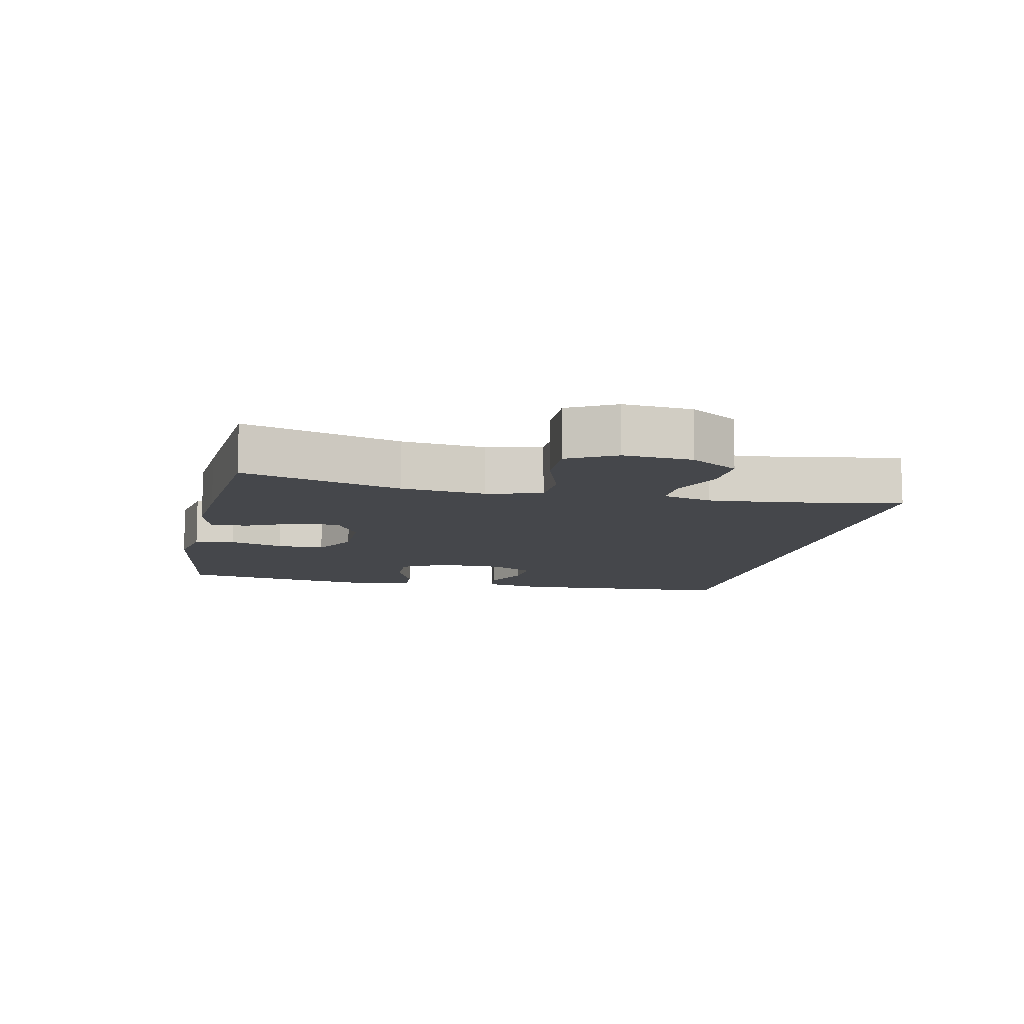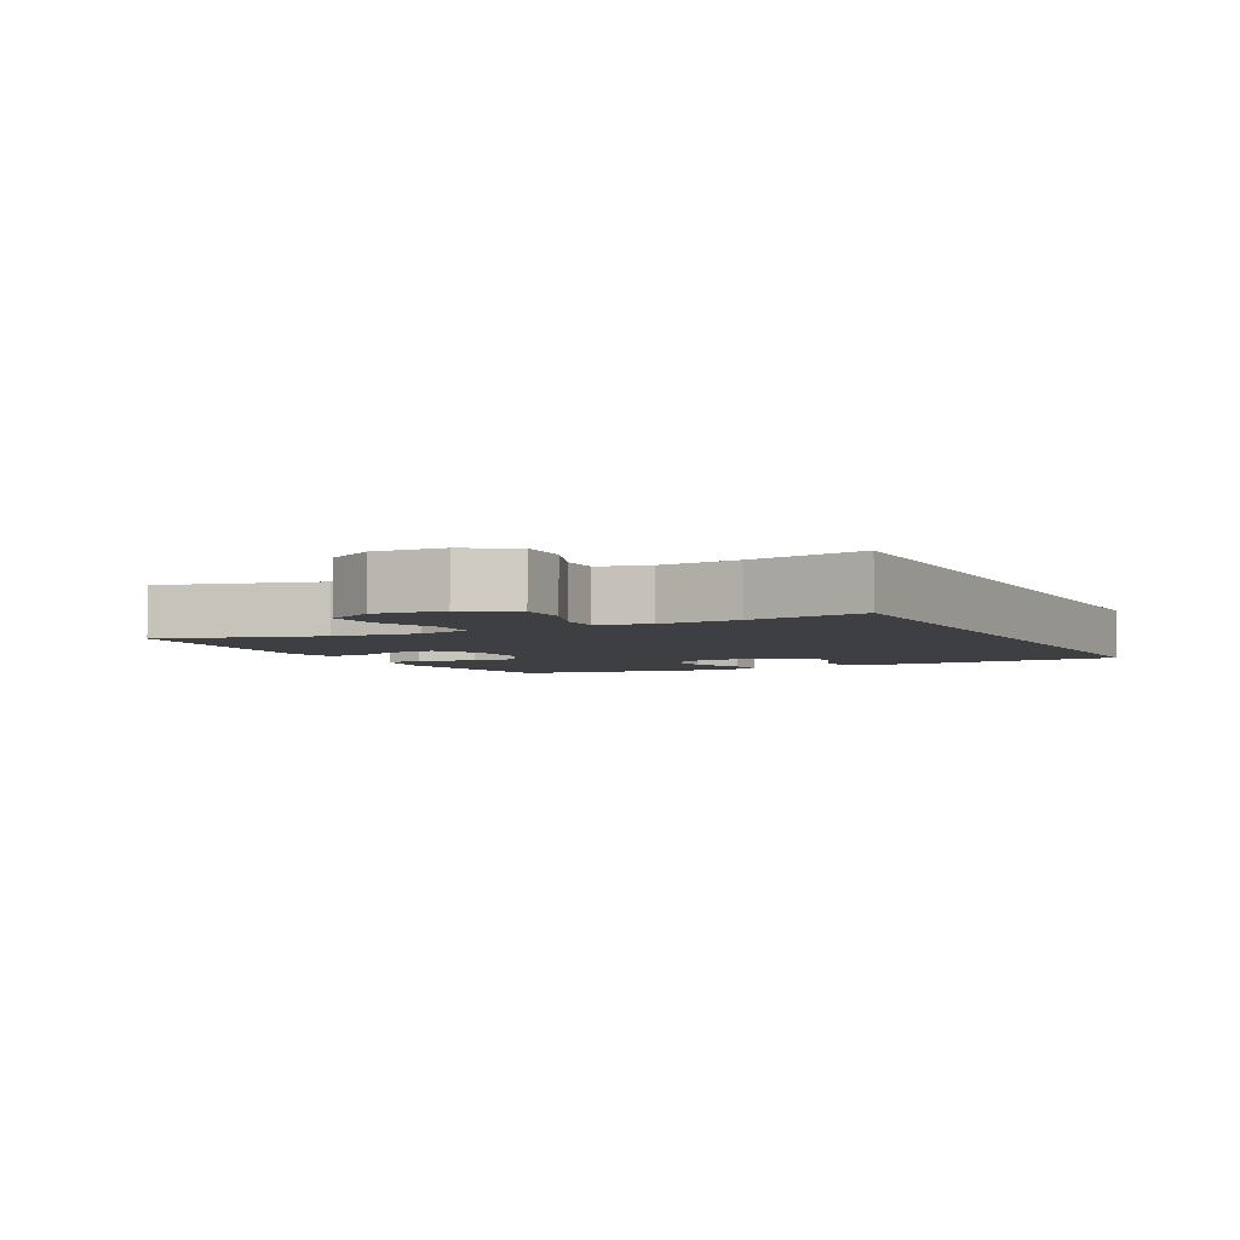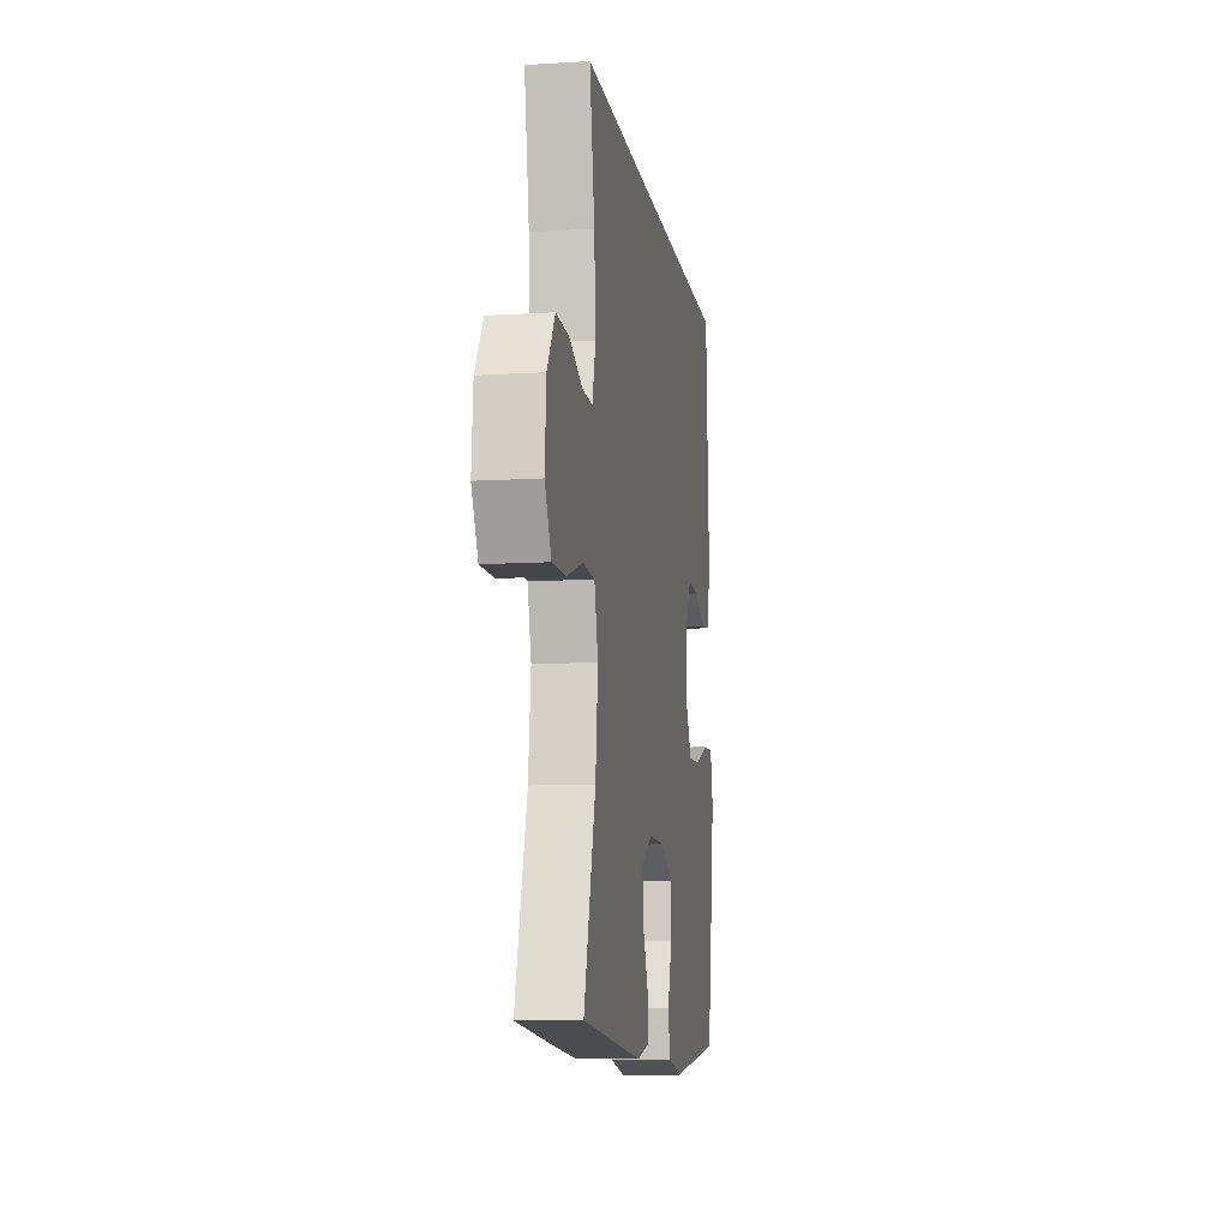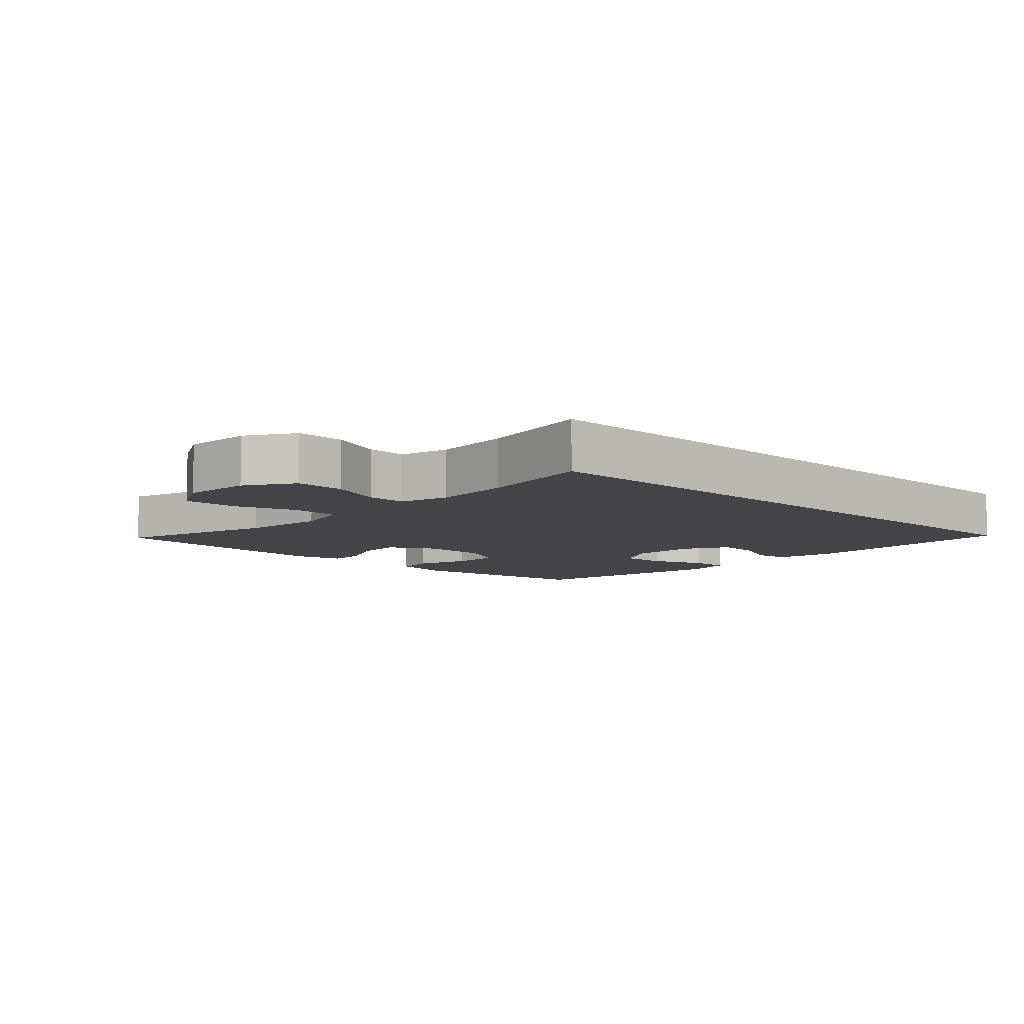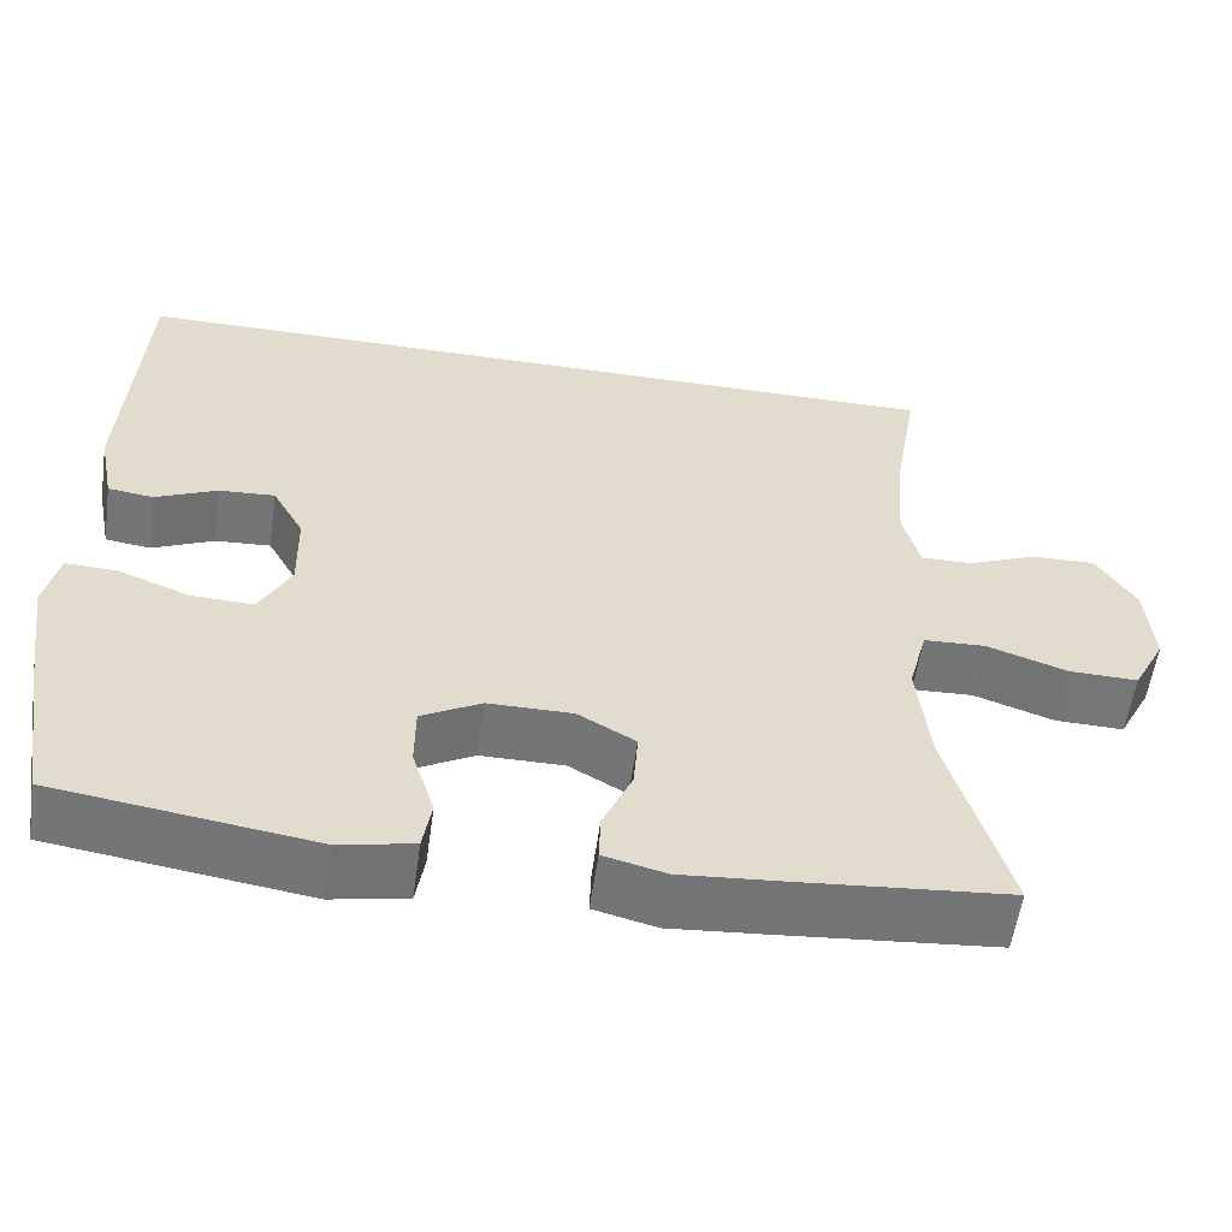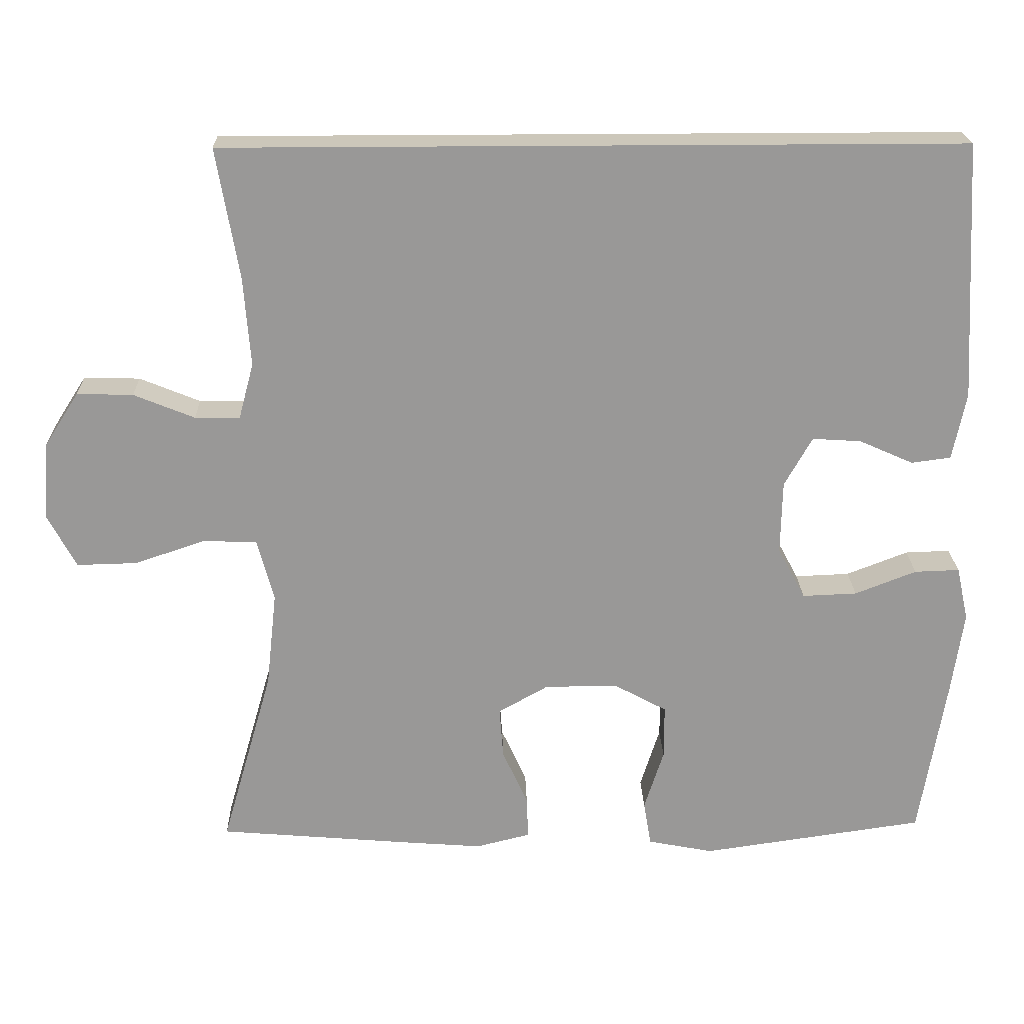
<metadata>
{"format":"obj","ext":"obj","renderer":"f3d","projection":"perspective","resolution":1024,"background":"white","views":[{"elev":-10.2,"azim":-102.0,"up":"+Y"},{"elev":-4.2,"azim":-62.4,"up":"+Y"},{"elev":-10.3,"azim":-81.0,"up":"+Z"},{"elev":-7.9,"azim":-43.5,"up":"+Y"},{"elev":-56.6,"azim":171.9,"up":"+Z"},{"elev":21.5,"azim":-1.5,"up":"+Z"}]}
</metadata>
<code>
v -0.5 0.07 -0.5
v -0.431 0.07 -0.26
v -0.417 0.07 -0.132
v -0.439 0.07 -0.049
v -0.511 0.07 -0.046
v -0.605 0.07 -0.078
v -0.686 0.07 -0.08
v -0.724 0.07 -0.008
v -0.716 0.07 0.096
v -0.67 0.07 0.168
v -0.595 0.07 0.166
v -0.514 0.07 0.133
v -0.454 0.07 0.132
v -0.434 0.07 0.207
v -0.443 0.07 0.326
v -0.473 0.07 0.5
v 0.511 0.07 0.5
v 0.53 0.07 0.156
v 0.512 0.07 0.066
v 0.459 0.07 0.059
v 0.387 0.07 0.091
v 0.322 0.07 0.095
v 0.285 0.07 0.029
v 0.283 0.07 -0.069
v 0.32 0.07 -0.138
v 0.393 0.07 -0.135
v 0.475 0.07 -0.103
v 0.535 0.07 -0.101
v 0.551 0.07 -0.173
v 0.535 0.07 -0.286
v 0.5 0.07 -0.5
v 0.202 0.07 -0.543
v 0.114 0.07 -0.526
v 0.104 0.07 -0.466
v 0.13 0.07 -0.384
v 0.13 0.07 -0.312
v 0.06 0.07 -0.274
v -0.038 0.07 -0.274
v -0.105 0.07 -0.312
v -0.1 0.07 -0.38
v -0.066 0.07 -0.456
v -0.064 0.07 -0.512
v -0.137 0.07 -0.53
v -0.253 0.07 -0.521
v -0.5 0 -0.5
v -0.431 0 -0.26
v -0.417 0 -0.132
v -0.439 0 -0.049
v -0.511 0 -0.046
v -0.605 0 -0.078
v -0.686 0 -0.08
v -0.724 0 -0.008
v -0.716 0 0.096
v -0.67 0 0.168
v -0.595 0 0.166
v -0.514 0 0.133
v -0.454 0 0.132
v -0.434 0 0.207
v -0.443 0 0.326
v -0.473 0 0.5
v 0.511 0 0.5
v 0.53 0 0.156
v 0.512 0 0.066
v 0.459 0 0.059
v 0.387 0 0.091
v 0.322 0 0.095
v 0.285 0 0.029
v 0.283 0 -0.069
v 0.32 0 -0.138
v 0.393 0 -0.135
v 0.475 0 -0.103
v 0.535 0 -0.101
v 0.551 0 -0.173
v 0.535 0 -0.286
v 0.5 0 -0.5
v 0.202 0 -0.543
v 0.114 0 -0.526
v 0.104 0 -0.466
v 0.13 0 -0.384
v 0.13 0 -0.312
v 0.06 0 -0.274
v -0.038 0 -0.274
v -0.105 0 -0.312
v -0.1 0 -0.38
v -0.066 0 -0.456
v -0.064 0 -0.512
v -0.137 0 -0.53
v -0.253 0 -0.521
f 43 44 1 2
f 40 41 42 43
f 39 40 43 2
f 38 39 2 3
f 37 38 3 4
f 32 33 34 35
f 32 35 36
f 31 32 36
f 30 31 36 37
f 26 27 28 29
f 25 26 29 30
f 18 19 20 21
f 18 21 22
f 15 16 17 18
f 14 15 18 22
f 13 14 22 23
f 9 10 11 12
f 5 6 7 8
f 4 5 8 9
f 25 30 37 4
f 12 13 23 24
f 12 24 25
f 4 9 12 25
f 46 45 88 87
f 87 86 85 84
f 46 87 84 83
f 47 46 83 82
f 48 47 82 81
f 79 78 77 76
f 80 79 76
f 80 76 75
f 81 80 75 74
f 73 72 71 70
f 74 73 70 69
f 65 64 63 62
f 66 65 62
f 62 61 60 59
f 66 62 59 58
f 67 66 58 57
f 56 55 54 53
f 52 51 50 49
f 53 52 49 48
f 48 81 74 69
f 68 67 57 56
f 69 68 56
f 69 56 53 48
f 1 45 46 2
f 2 46 47 3
f 3 47 48 4
f 4 48 49 5
f 5 49 50 6
f 6 50 51 7
f 7 51 52 8
f 8 52 53 9
f 9 53 54 10
f 10 54 55 11
f 11 55 56 12
f 12 56 57 13
f 13 57 58 14
f 14 58 59 15
f 15 59 60 16
f 16 60 61 17
f 17 61 62 18
f 18 62 63 19
f 19 63 64 20
f 20 64 65 21
f 21 65 66 22
f 22 66 67 23
f 23 67 68 24
f 24 68 69 25
f 25 69 70 26
f 26 70 71 27
f 27 71 72 28
f 28 72 73 29
f 29 73 74 30
f 30 74 75 31
f 31 75 76 32
f 32 76 77 33
f 33 77 78 34
f 34 78 79 35
f 35 79 80 36
f 36 80 81 37
f 37 81 82 38
f 38 82 83 39
f 39 83 84 40
f 40 84 85 41
f 41 85 86 42
f 42 86 87 43
f 43 87 88 44
f 44 88 45 1

</code>
